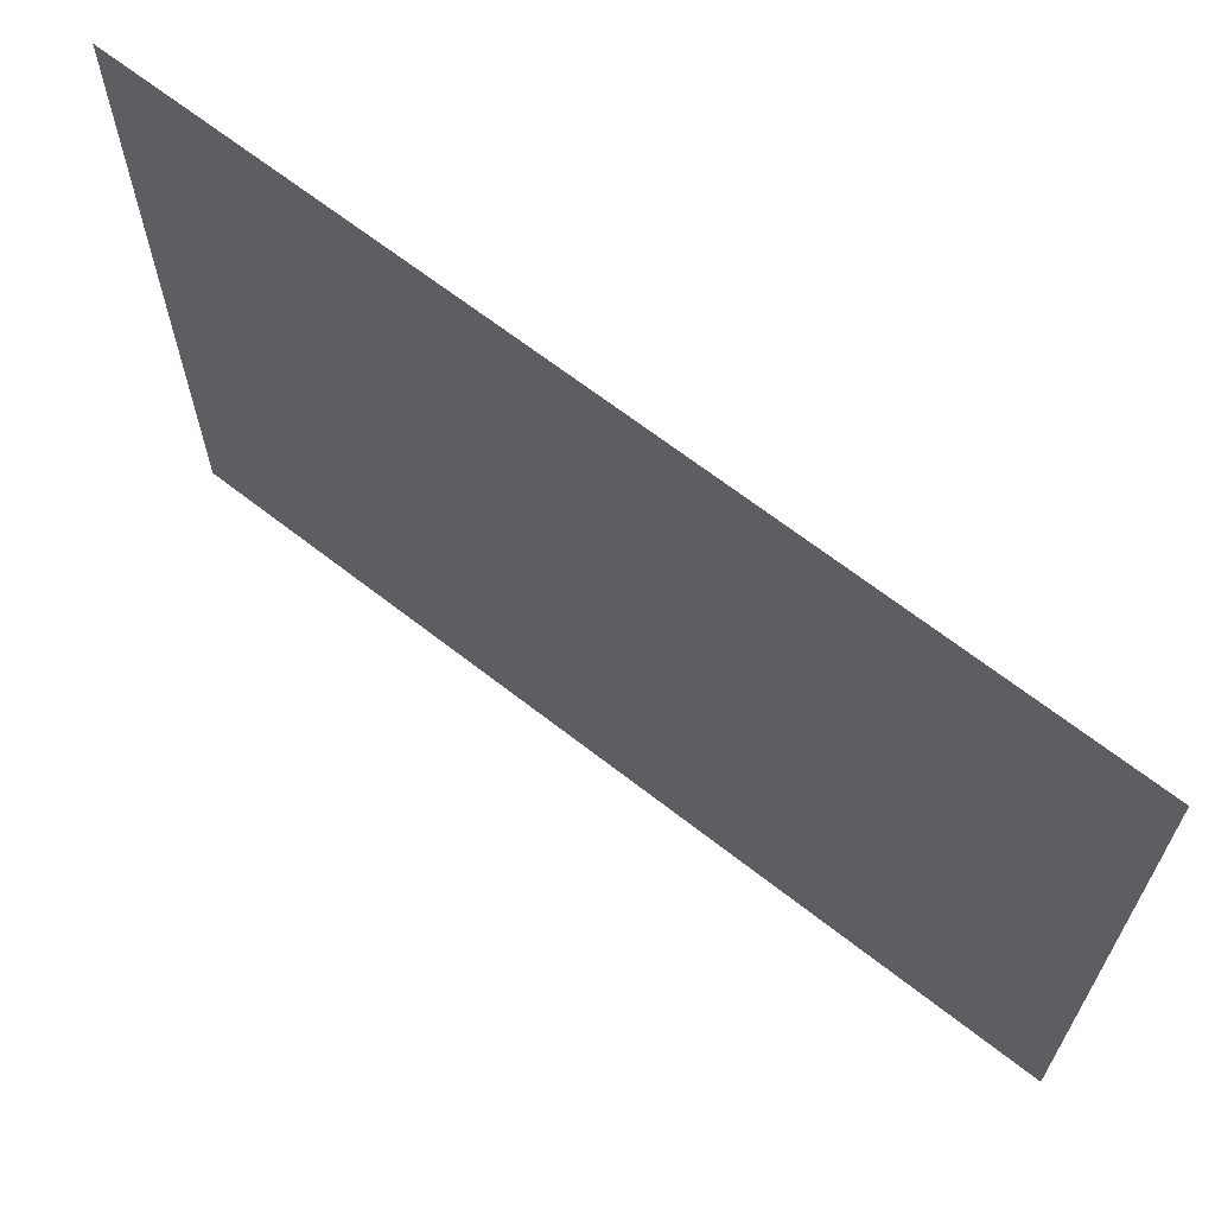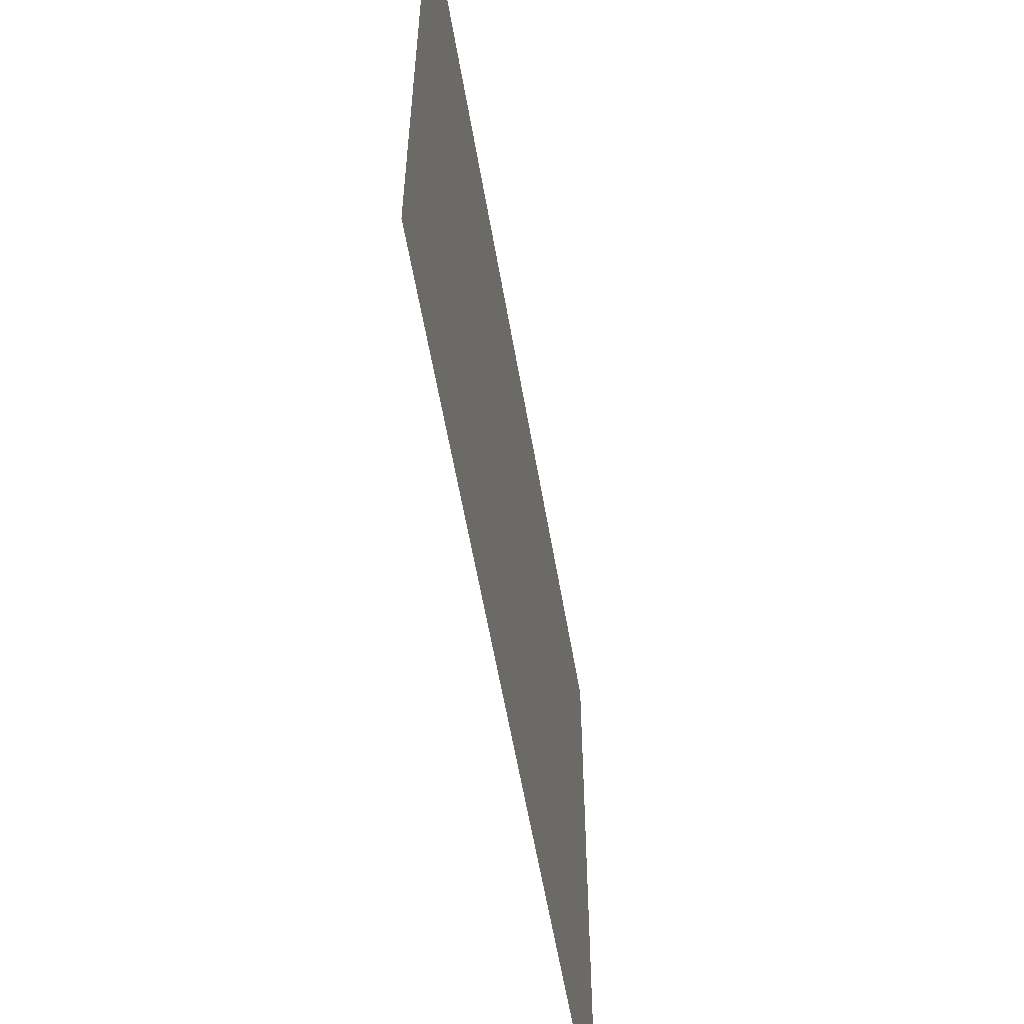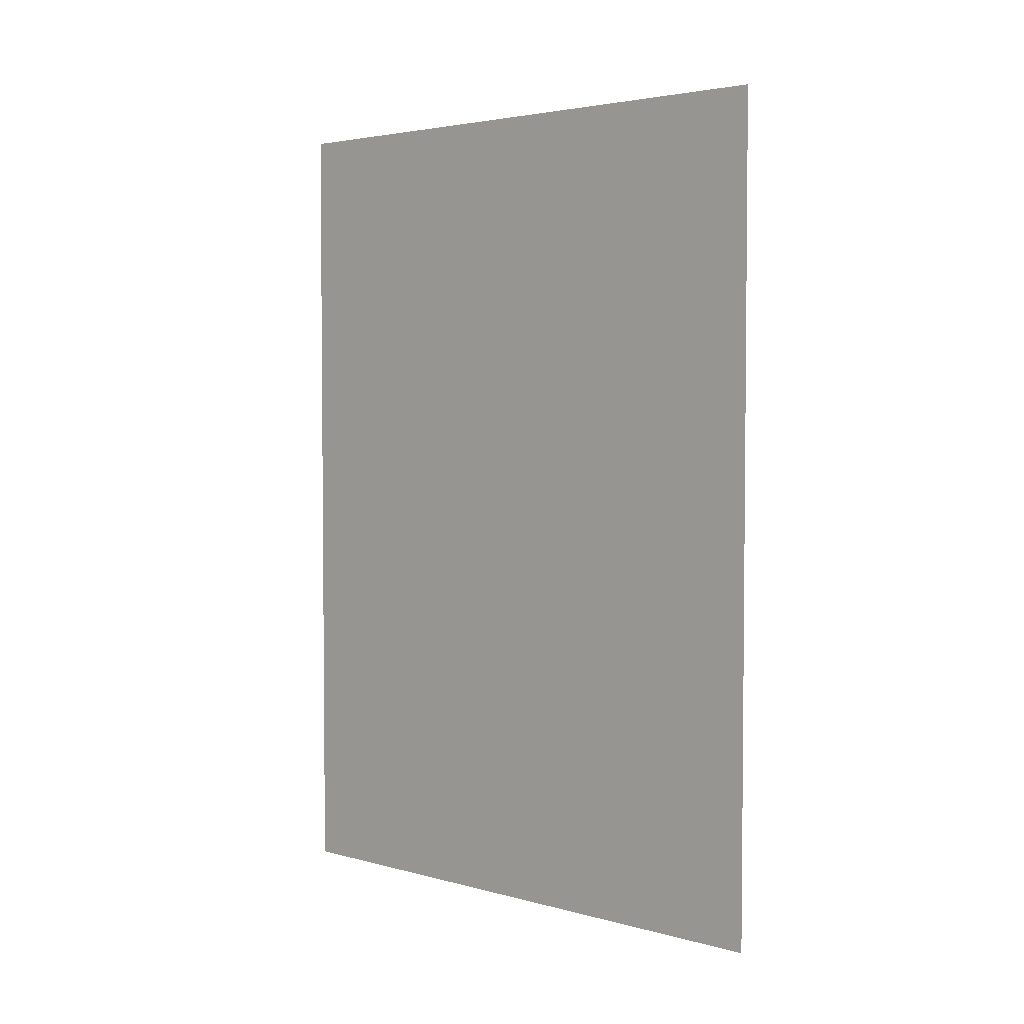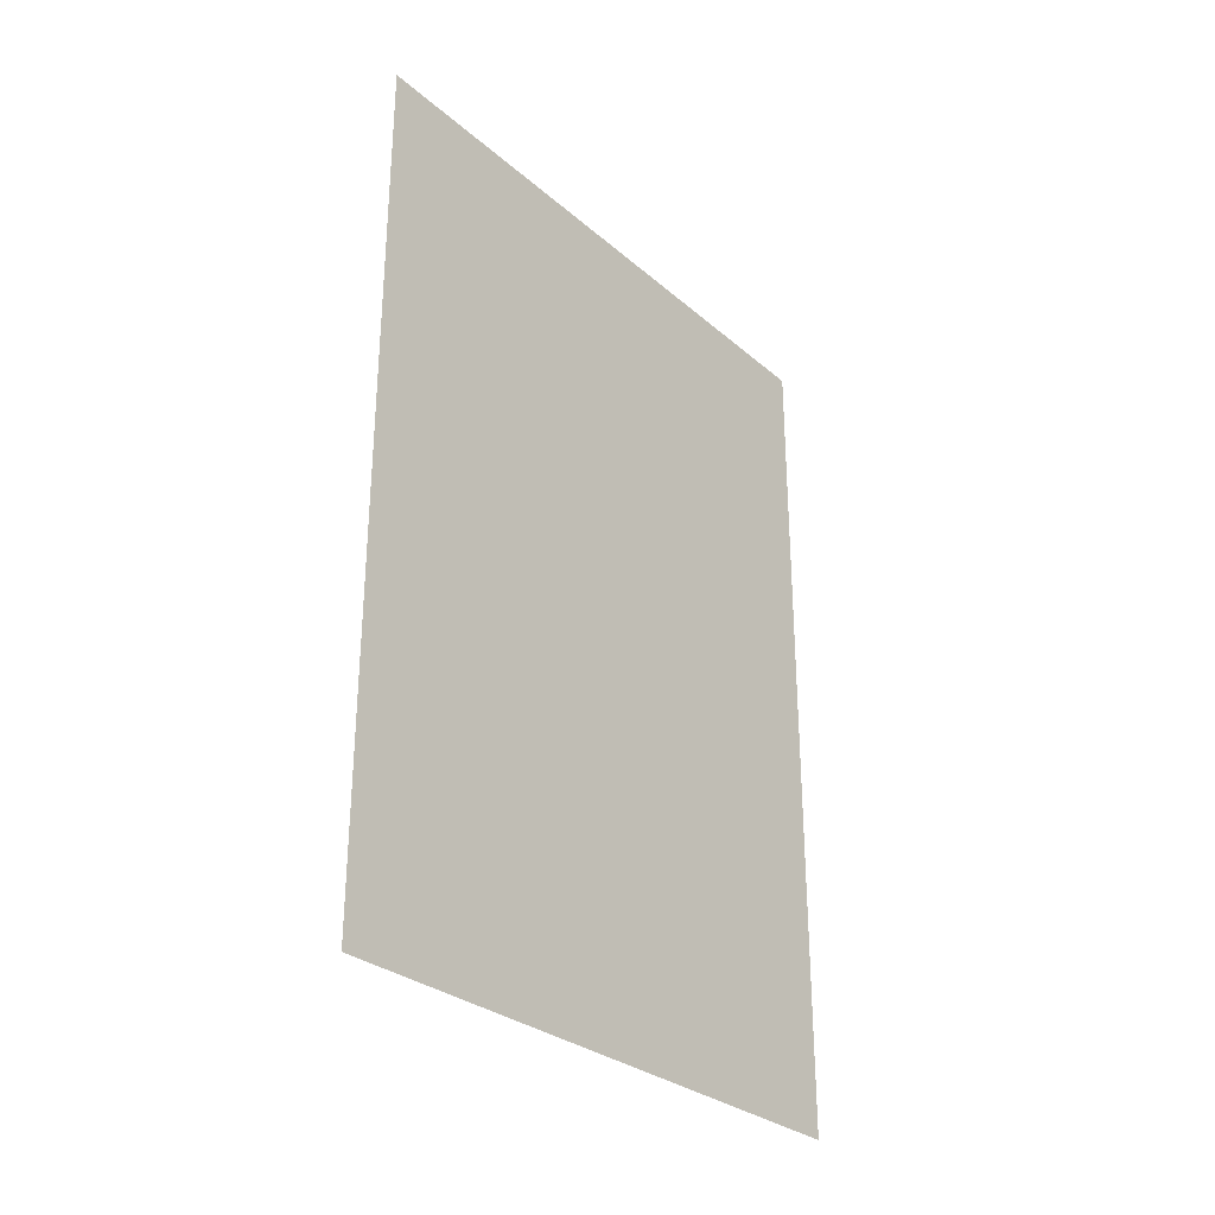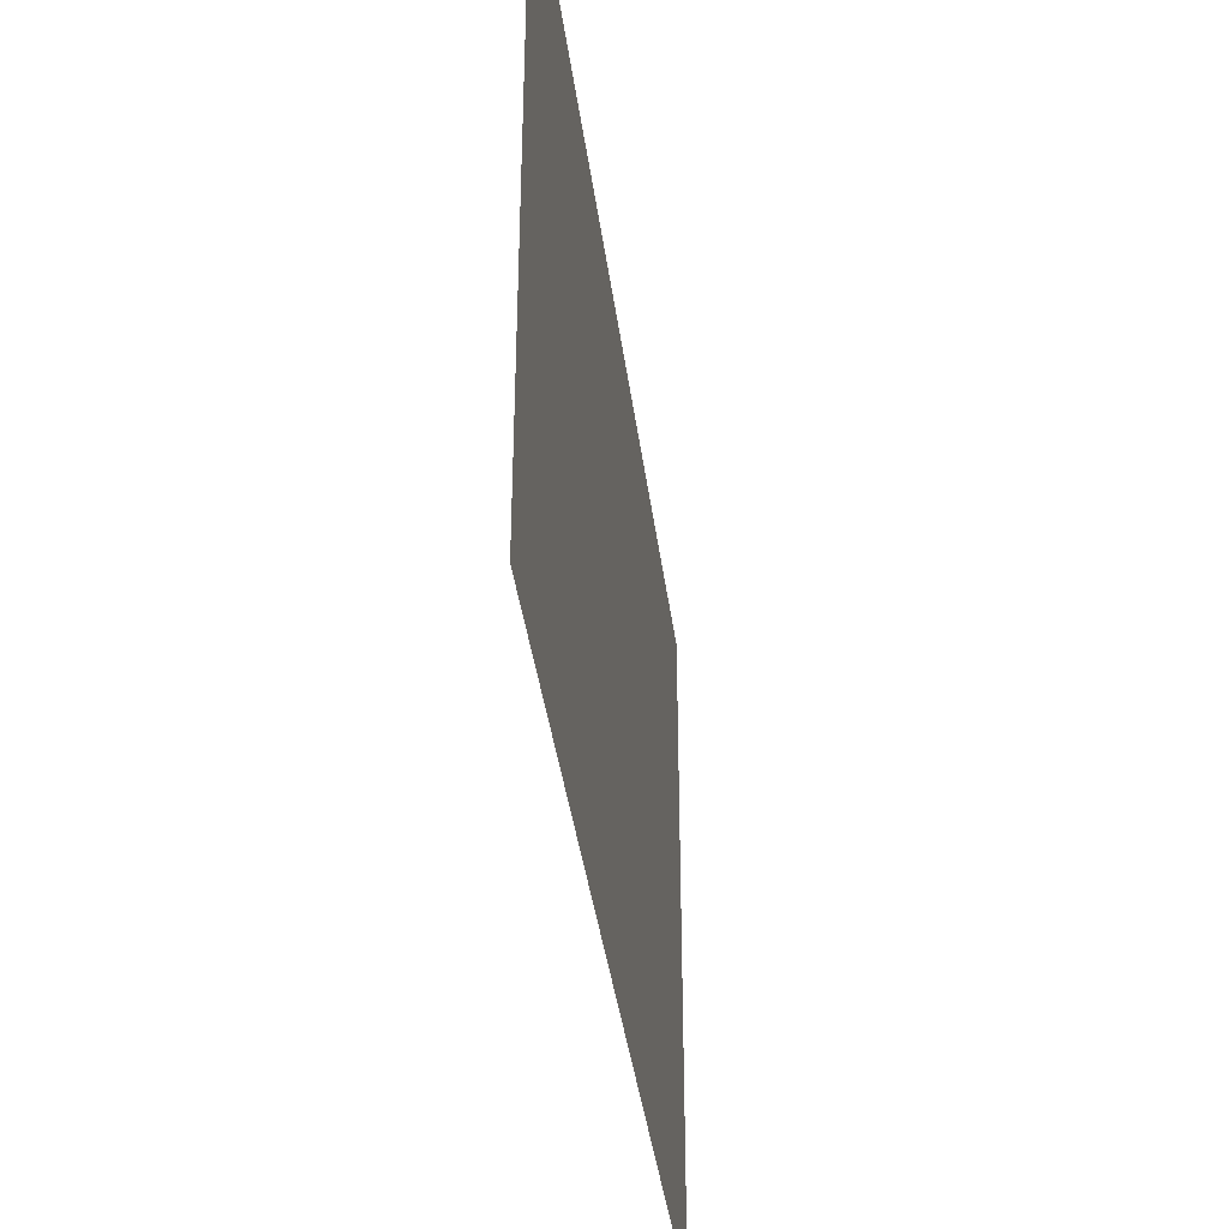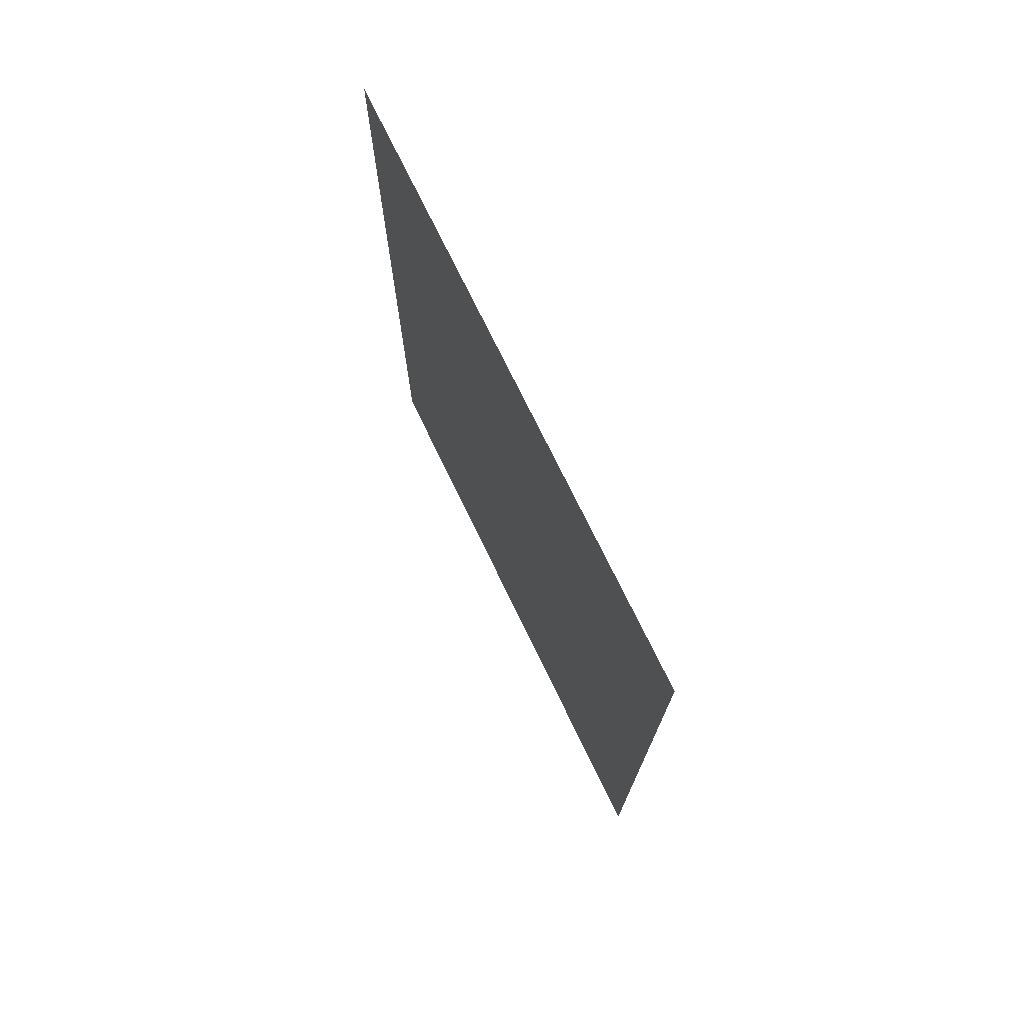
<metadata>
{"format":"obj","ext":"obj","renderer":"f3d","projection":"perspective","resolution":1024,"background":"white","views":[{"elev":65.9,"azim":-51.8,"up":"+Y"},{"elev":-57.6,"azim":-170.4,"up":"+Y"},{"elev":3.4,"azim":-47.3,"up":"+Z"},{"elev":-29.6,"azim":-141.2,"up":"+Z"},{"elev":-39.2,"azim":7.4,"up":"+Y"},{"elev":73.8,"azim":-25.8,"up":"+Z"}]}
</metadata>
<code>
g default
v 6.714 0.3884 0.1616
v 6.71 5.026 0.1616
v 6.712 5.026 -6.219
v 6.712 0.3884 -6.219
g polySurface68
f 3 2 1 4

</code>
